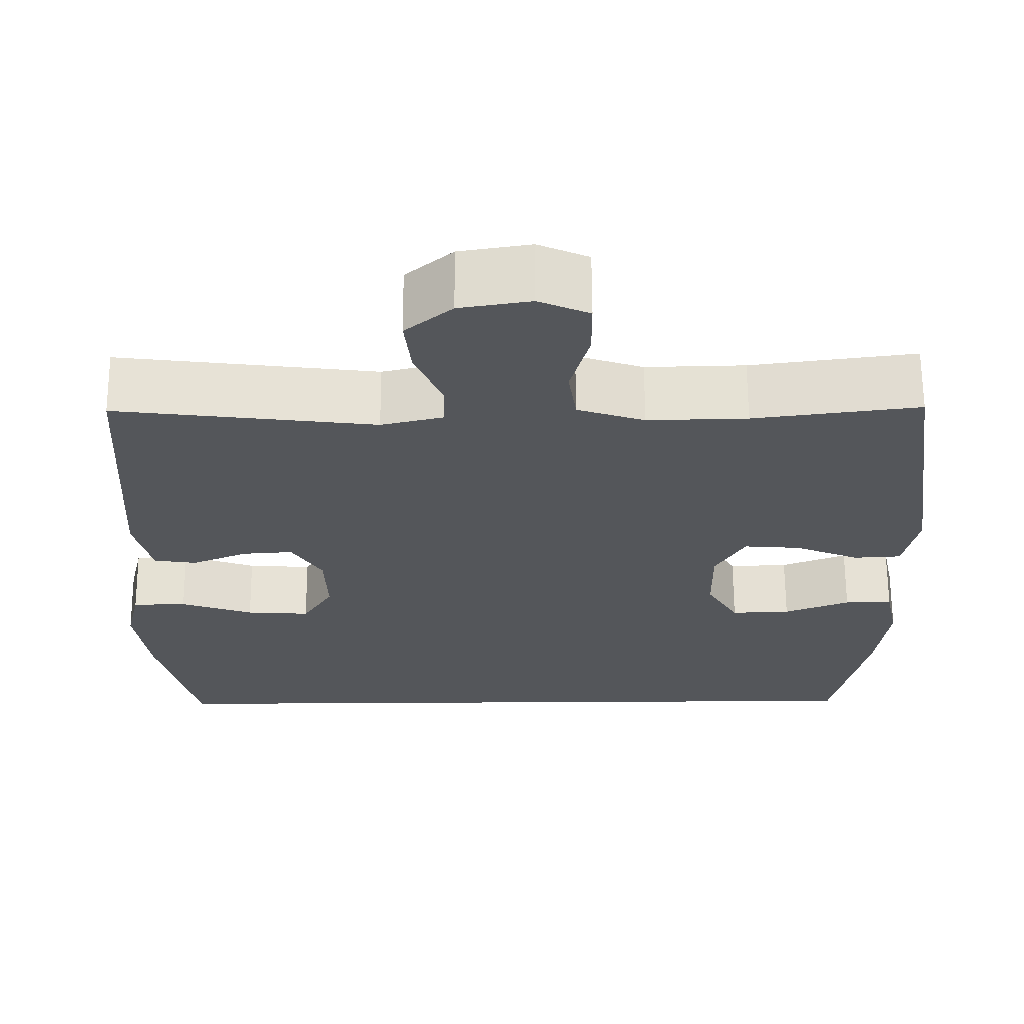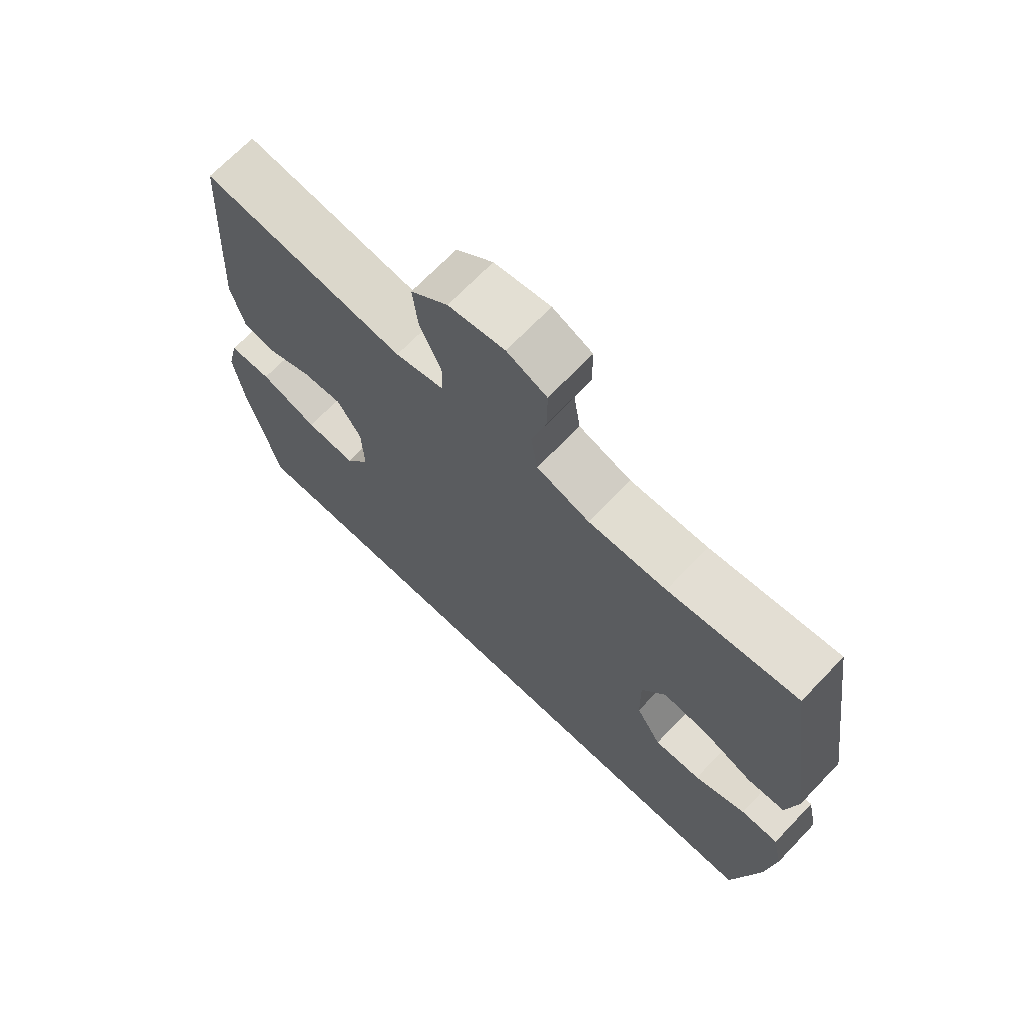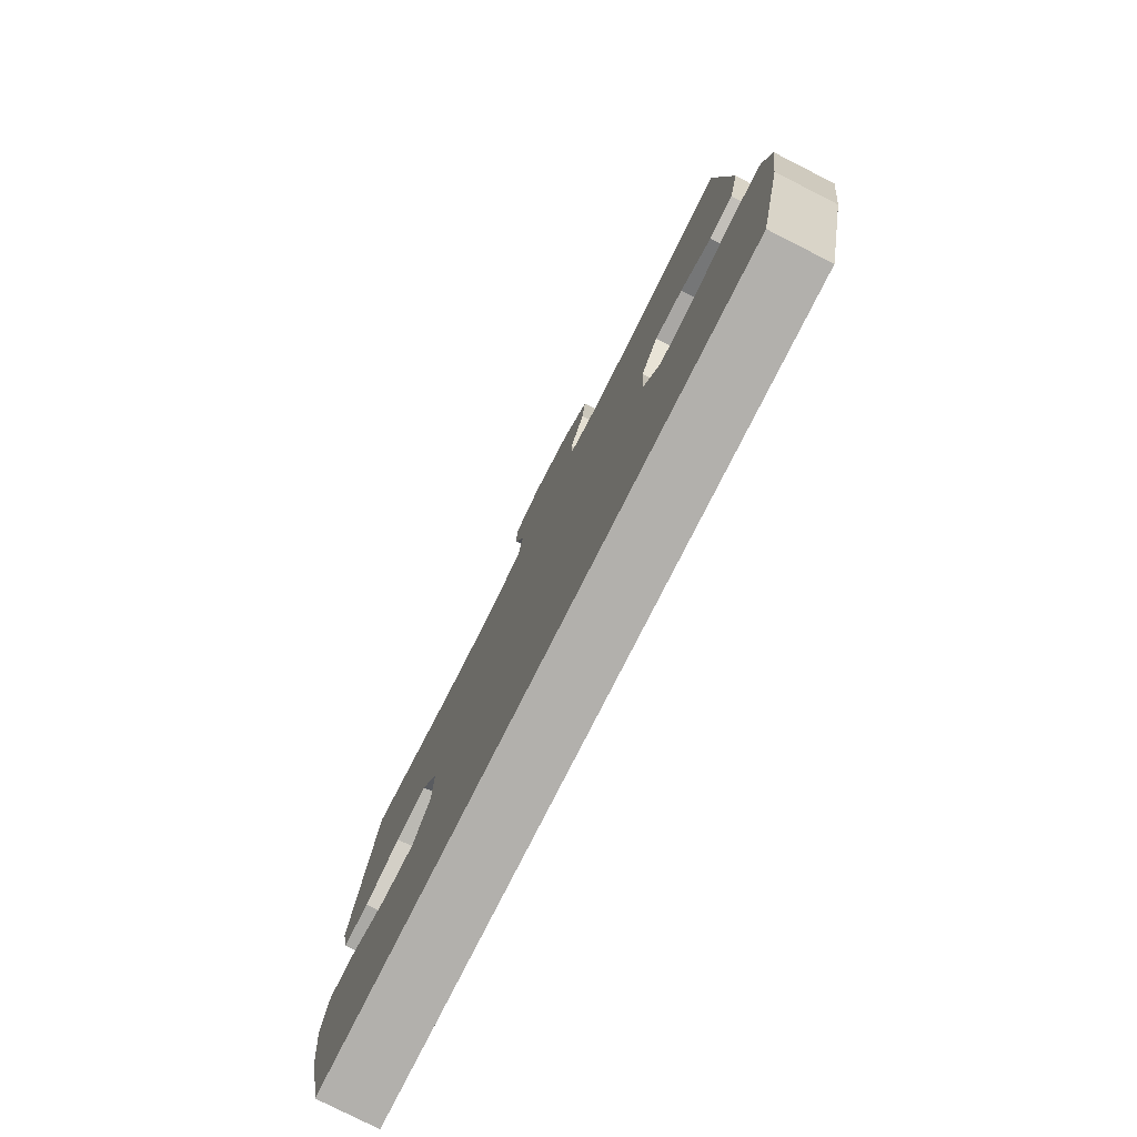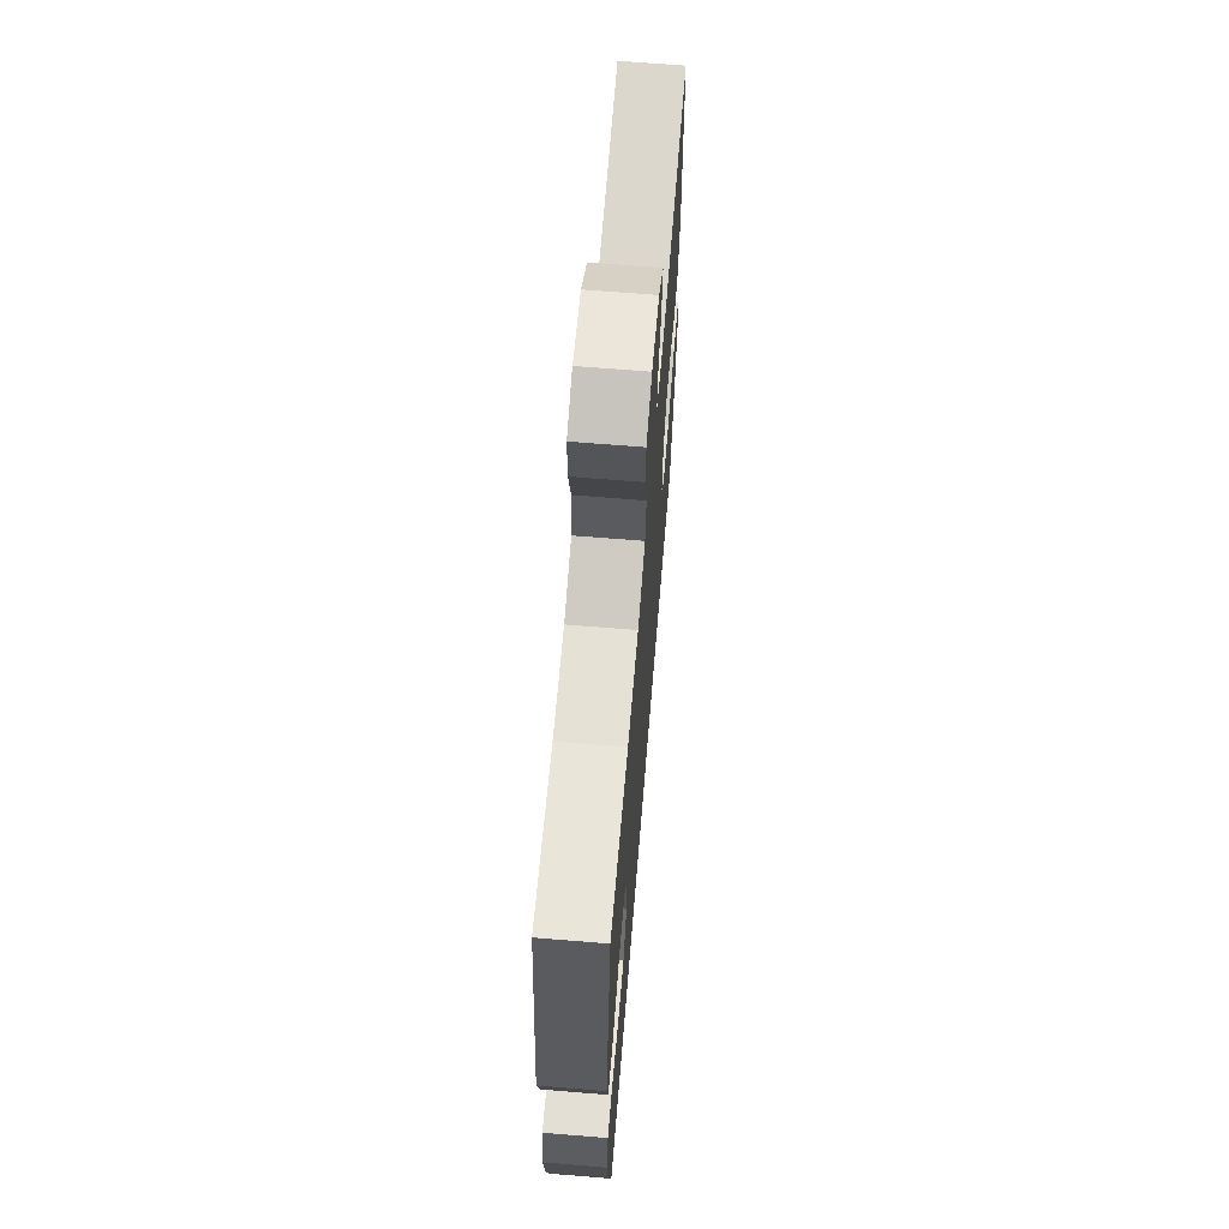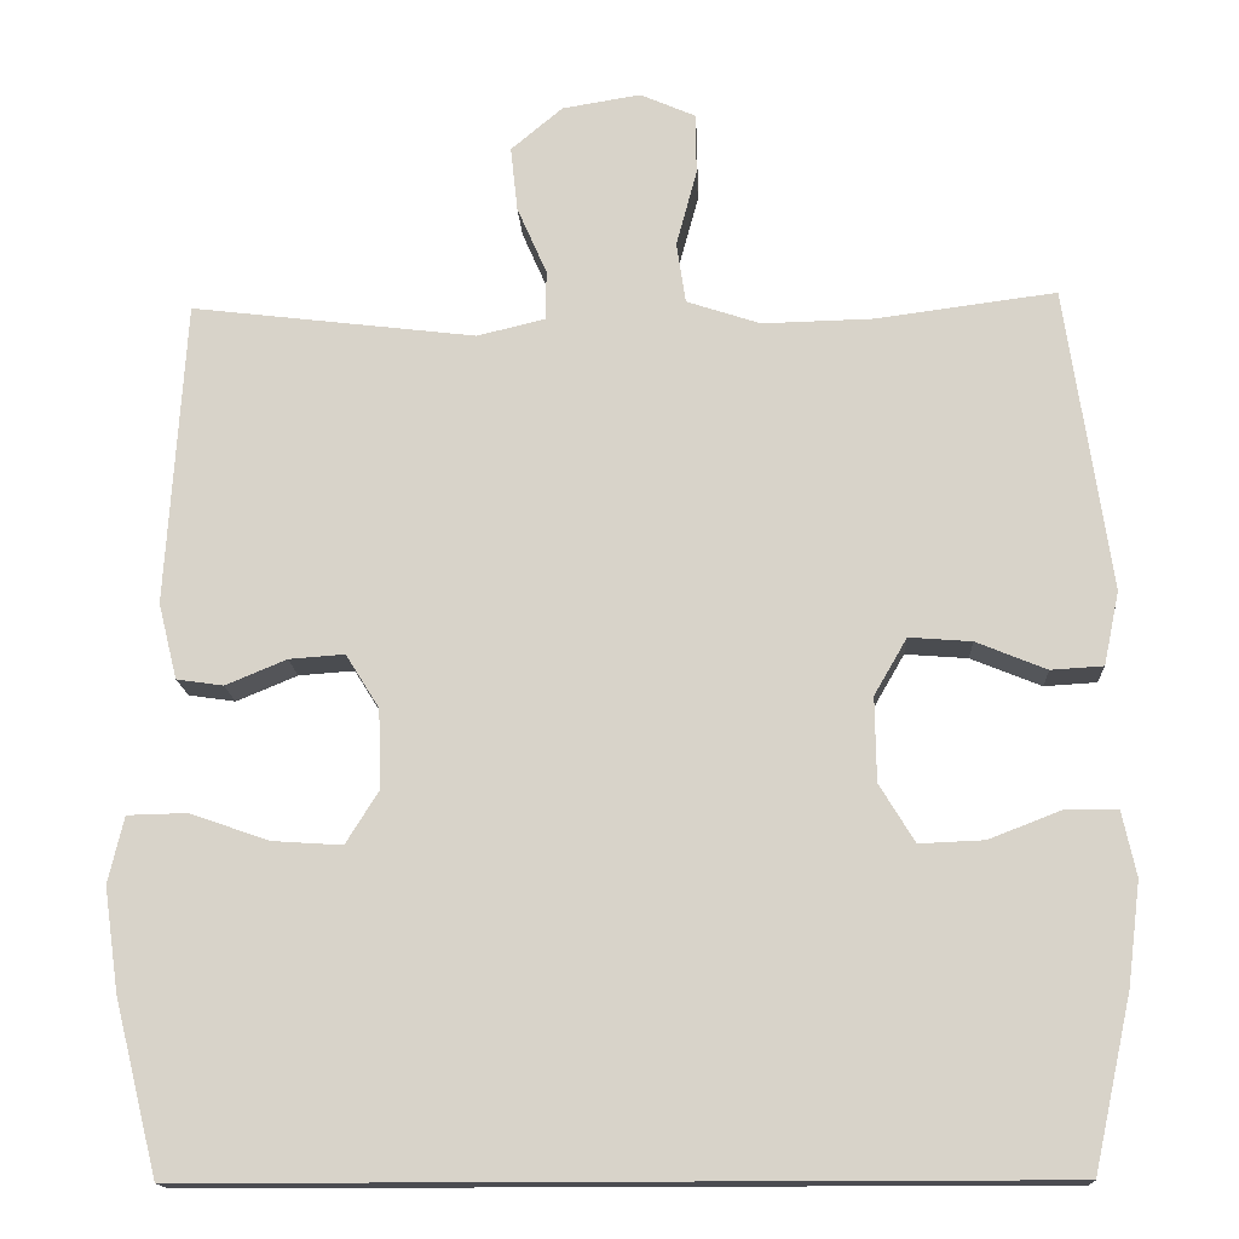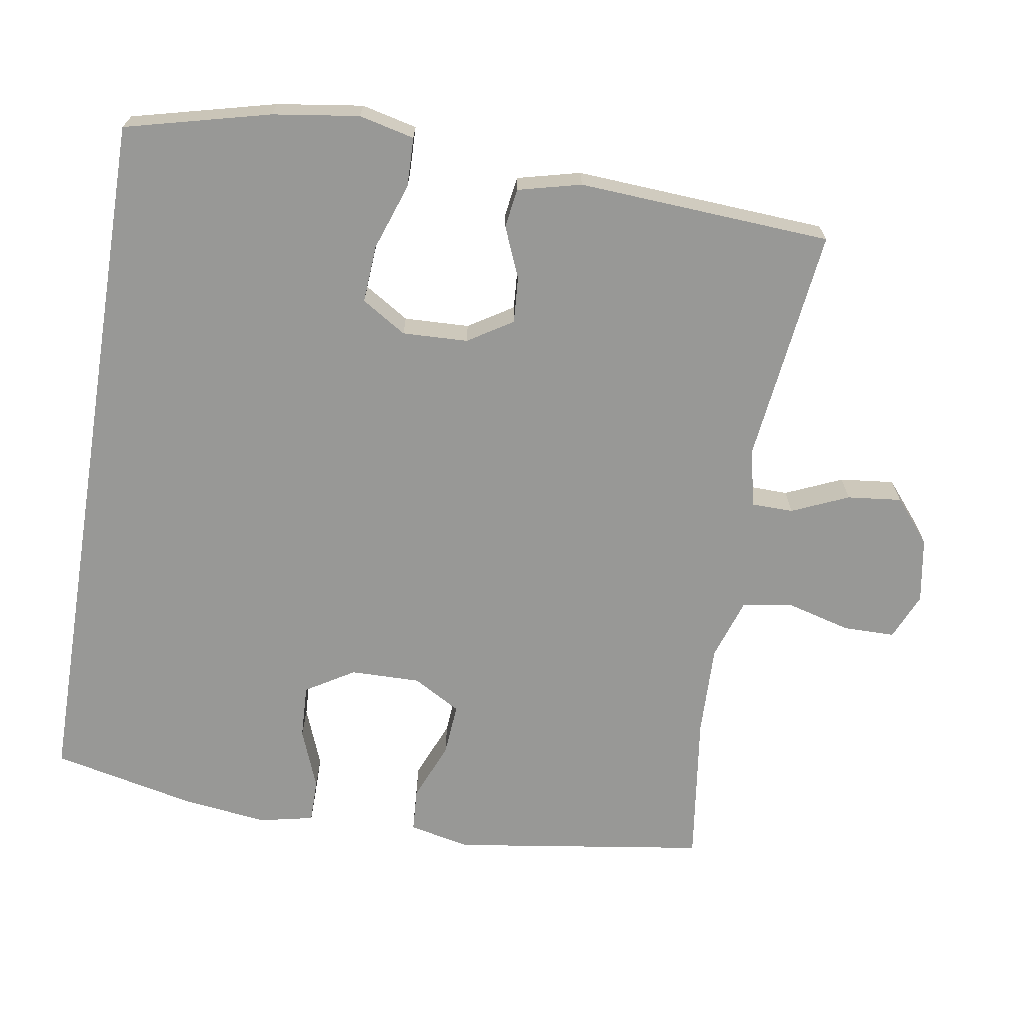
<metadata>
{"format":"obj","ext":"obj","renderer":"f3d","projection":"perspective","resolution":1024,"background":"white","views":[{"elev":64.5,"azim":-0.3,"up":"+Z"},{"elev":69.3,"azim":43.8,"up":"+Z"},{"elev":-78.8,"azim":-116.9,"up":"+Z"},{"elev":66.2,"azim":94.7,"up":"+Z"},{"elev":-15.3,"azim":2.8,"up":"+Z"},{"elev":-68.5,"azim":-99.2,"up":"+Y"}]}
</metadata>
<code>
o path1192
v 0.4995 0.0375 -0.5264
v 0.544 0.0375 -0.3246
v 0.559 0.0375 -0.2047
v 0.5425 0.0375 -0.1283
v 0.481 0.0375 -0.1283
v 0.3966 0.0375 -0.1611
v 0.3208 0.0375 -0.1644
v 0.2795 0.0375 -0.0963
v 0.278 0.0375 0.001991
v 0.3165 0.0375 0.06861
v 0.3897 0.0375 0.06293
v 0.4722 0.0375 0.02922
v 0.5335 0.0375 0.03303
v 0.5517 0.0375 0.1195
v 0.4995 0.0375 0.4753
v 0.2872 0.0375 0.4472
v 0.159 0.0375 0.444
v 0.07268 0.0375 0.4725
v 0.062 0.0375 0.5439
v 0.08615 0.0375 0.6331
v 0.08564 0.0375 0.7055
v 0.0205 0.0375 0.7338
v -0.07115 0.0375 0.7187
v -0.1317 0.0375 0.6679
v -0.1234 0.0375 0.5917
v -0.08861 0.0375 0.5122
v -0.08957 0.0375 0.4541
v -0.1693 0.0375 0.4349
v -0.5024 0.0375 0.4753
v -0.5246 0.0375 0.1193
v -0.5026 0.0375 0.03055
v -0.4478 0.0375 0.02253
v -0.3765 0.0375 0.05226
v -0.3114 0.0375 0.05701
v -0.2723 0.0375 -0.005731
v -0.2688 0.0375 -0.09764
v -0.3079 0.0375 -0.1602
v -0.3891 0.0375 -0.1548
v -0.4828 0.0375 -0.1225
v -0.5521 0.0375 -0.1242
v -0.5705 0.0375 -0.2021
v -0.5532 0.0375 -0.3232
v -0.5024 0.0375 -0.5264
v 0.4995 -0.0375 -0.5264
v 0.544 -0.0375 -0.3246
v 0.559 -0.0375 -0.2047
v 0.5425 -0.0375 -0.1283
v 0.481 -0.0375 -0.1283
v 0.3966 -0.0375 -0.1611
v 0.3208 -0.0375 -0.1644
v 0.2795 -0.0375 -0.0963
v 0.278 -0.0375 0.001991
v 0.3165 -0.0375 0.06861
v 0.3897 -0.0375 0.06293
v 0.4722 -0.0375 0.02922
v 0.5335 -0.0375 0.03303
v 0.5517 -0.0375 0.1195
v 0.4995 -0.0375 0.4753
v 0.2872 -0.0375 0.4472
v 0.159 -0.0375 0.444
v 0.07268 -0.0375 0.4725
v 0.062 -0.0375 0.5439
v 0.08615 -0.0375 0.6331
v 0.08564 -0.0375 0.7055
v 0.0205 -0.0375 0.7338
v -0.07115 -0.0375 0.7187
v -0.1317 -0.0375 0.6679
v -0.1234 -0.0375 0.5917
v -0.08861 -0.0375 0.5122
v -0.08957 -0.0375 0.4541
v -0.1693 -0.0375 0.4349
v -0.5024 -0.0375 0.4753
v -0.5246 -0.0375 0.1193
v -0.5026 -0.0375 0.03055
v -0.4478 -0.0375 0.02253
v -0.3765 -0.0375 0.05226
v -0.3114 -0.0375 0.05701
v -0.2723 -0.0375 -0.005731
v -0.2688 -0.0375 -0.09764
v -0.3079 -0.0375 -0.1602
v -0.3891 -0.0375 -0.1548
v -0.4828 -0.0375 -0.1225
v -0.5521 -0.0375 -0.1242
v -0.5705 -0.0375 -0.2021
v -0.5532 -0.0375 -0.3232
v -0.5024 -0.0375 -0.5264
v 0.4995 0.0375 -0.5264
v 0.4995 0.0375 -0.5264
v -0.5024 0.0375 -0.5264
v -0.5024 0.0375 -0.5264
v 0.544 0.0375 -0.3246
v -0.5532 0.0375 -0.3232
v 0.559 0.0375 -0.2047
v -0.5705 0.0375 -0.2021
v 0.3966 0.0375 -0.1611
v 0.3208 0.0375 -0.1644
v 0.3208 0.0375 -0.1644
v 0.5425 0.0375 -0.1283
v 0.5425 0.0375 -0.1283
v -0.5521 0.0375 -0.1242
v -0.5521 0.0375 -0.1242
v -0.3079 0.0375 -0.1602
v -0.3079 0.0375 -0.1602
v -0.3891 0.0375 -0.1548
v 0.2795 0.0375 -0.0963
v 0.481 0.0375 -0.1283
v -0.2688 0.0375 -0.09764
v -0.4828 0.0375 -0.1225
v -0.2723 0.0375 -0.005731
v 0.278 0.0375 0.001991
v -0.3114 0.0375 0.05701
v -0.3114 0.0375 0.05701
v 0.3165 0.0375 0.06861
v 0.3165 0.0375 0.06861
v -0.5026 0.0375 0.03055
v -0.5026 0.0375 0.03055
v -0.4478 0.0375 0.02253
v -0.3765 0.0375 0.05226
v 0.3897 0.0375 0.06293
v 0.4722 0.0375 0.02922
v 0.5335 0.0375 0.03303
v 0.5335 0.0375 0.03303
v -0.5246 0.0375 0.1193
v 0.5517 0.0375 0.1195
v -0.5024 0.0375 0.4753
v -0.5024 0.0375 0.4753
v -0.08957 0.0375 0.4541
v -0.08957 0.0375 0.4541
v -0.1693 0.0375 0.4349
v 0.159 0.0375 0.444
v 0.07268 0.0375 0.4725
v 0.07268 0.0375 0.4725
v 0.2872 0.0375 0.4472
v 0.4995 0.0375 0.4753
v 0.4995 0.0375 0.4753
v -0.08861 0.0375 0.5122
v 0.062 0.0375 0.5439
v -0.1234 0.0375 0.5917
v 0.08615 0.0375 0.6331
v -0.1317 0.0375 0.6679
v 0.08564 0.0375 0.7055
v 0.08564 0.0375 0.7055
v -0.07115 0.0375 0.7187
v 0.0205 0.0375 0.7338
v 0.4995 -0.0375 -0.5264
v 0.4995 -0.0375 -0.5264
v -0.5024 -0.0375 -0.5264
v -0.5024 -0.0375 -0.5264
v 0.544 -0.0375 -0.3246
v -0.5532 -0.0375 -0.3232
v 0.559 -0.0375 -0.2047
v -0.5705 -0.0375 -0.2021
v 0.3966 -0.0375 -0.1611
v 0.3208 -0.0375 -0.1644
v 0.3208 -0.0375 -0.1644
v 0.5425 -0.0375 -0.1283
v 0.5425 -0.0375 -0.1283
v -0.5521 -0.0375 -0.1242
v -0.5521 -0.0375 -0.1242
v -0.3079 -0.0375 -0.1602
v -0.3079 -0.0375 -0.1602
v -0.3891 -0.0375 -0.1548
v 0.2795 -0.0375 -0.0963
v 0.481 -0.0375 -0.1283
v -0.2688 -0.0375 -0.09764
v -0.4828 -0.0375 -0.1225
v -0.2723 -0.0375 -0.005731
v 0.278 -0.0375 0.001991
v -0.3114 -0.0375 0.05701
v -0.3114 -0.0375 0.05701
v 0.3165 -0.0375 0.06861
v 0.3165 -0.0375 0.06861
v -0.5026 -0.0375 0.03055
v -0.5026 -0.0375 0.03055
v -0.4478 -0.0375 0.02253
v -0.3765 -0.0375 0.05226
v 0.3897 -0.0375 0.06293
v 0.4722 -0.0375 0.02922
v 0.5335 -0.0375 0.03303
v 0.5335 -0.0375 0.03303
v -0.5246 -0.0375 0.1193
v 0.5517 -0.0375 0.1195
v -0.5024 -0.0375 0.4753
v -0.5024 -0.0375 0.4753
v -0.08957 -0.0375 0.4541
v -0.08957 -0.0375 0.4541
v -0.1693 -0.0375 0.4349
v 0.159 -0.0375 0.444
v 0.07268 -0.0375 0.4725
v 0.07268 -0.0375 0.4725
v 0.2872 -0.0375 0.4472
v 0.4995 -0.0375 0.4753
v 0.4995 -0.0375 0.4753
v -0.08861 -0.0375 0.5122
v 0.062 -0.0375 0.5439
v -0.1234 -0.0375 0.5917
v 0.08615 -0.0375 0.6331
v -0.1317 -0.0375 0.6679
v 0.08564 -0.0375 0.7055
v 0.08564 -0.0375 0.7055
v -0.07115 -0.0375 0.7187
v 0.0205 -0.0375 0.7338
f 152 166 158
f 182 178 179
f 182 177 178
f 188 171 191
f 189 185 188
f 154 149 153
f 183 169 187
f 145 160 147
f 195 194 189
f 191 177 182
f 185 169 167
f 185 167 168
f 181 169 183
f 162 166 152
f 202 201 197
f 153 151 164
f 167 165 168
f 187 169 185
f 199 202 197
f 173 175 181
f 160 154 165
f 185 189 194
f 181 176 169
f 191 182 192
f 150 160 162
f 197 201 196
f 150 162 152
f 168 165 163
f 198 196 201
f 188 185 168
f 160 145 154
f 153 149 151
f 197 196 195
f 176 181 175
f 163 165 154
f 149 154 145
f 164 151 156
f 194 195 196
f 188 168 171
f 171 177 191
f 147 160 150
f 90 88 146 148
f 1 2 45 44
f 42 43 86 85
f 2 3 46 45
f 41 42 85 84
f 6 97 155 49
f 3 99 157 46
f 101 41 84 159
f 103 38 81 161
f 7 8 51 50
f 5 6 49 48
f 4 5 48 47
f 36 37 80 79
f 39 40 83 82
f 38 39 82 81
f 35 36 79 78
f 8 9 52 51
f 112 35 78 170
f 9 114 172 52
f 116 32 75 174
f 32 33 76 75
f 11 12 55 54
f 12 122 180 55
f 30 31 74 73
f 13 14 57 56
f 33 34 77 76
f 10 11 54 53
f 126 30 73 184
f 128 28 71 186
f 17 132 190 60
f 16 17 60 59
f 135 16 59 193
f 14 15 58 57
f 26 27 70 69
f 28 29 72 71
f 18 19 62 61
f 25 26 69 68
f 19 20 63 62
f 24 25 68 67
f 20 142 200 63
f 23 24 67 66
f 22 23 66 65
f 21 22 65 64
f 94 100 108
f 124 121 120
f 124 120 119
f 130 133 113
f 131 130 127
f 96 95 91
f 125 129 111
f 87 89 102
f 137 131 136
f 133 124 119
f 127 109 111
f 127 110 109
f 123 125 111
f 104 94 108
f 144 139 143
f 95 106 93
f 109 110 107
f 129 127 111
f 141 139 144
f 115 123 117
f 102 107 96
f 127 136 131
f 123 111 118
f 133 134 124
f 92 104 102
f 139 138 143
f 92 94 104
f 110 105 107
f 140 143 138
f 130 110 127
f 102 96 87
f 95 93 91
f 139 137 138
f 118 117 123
f 105 96 107
f 91 87 96
f 106 98 93
f 136 138 137
f 130 113 110
f 113 133 119
f 89 92 102

</code>
